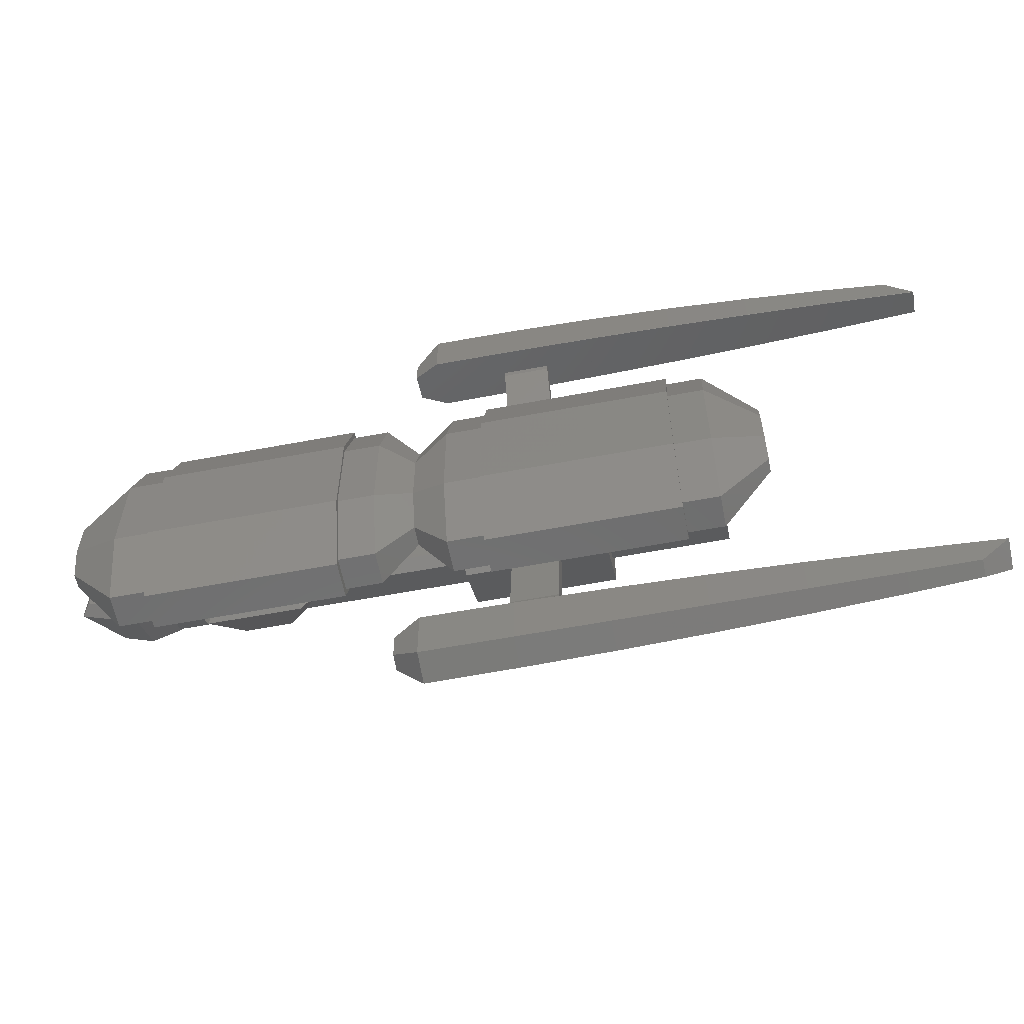
<metadata>
{"format":"stl","ext":"stl","renderer":"f3d","projection":"perspective","resolution":1024,"background":"white","views":[{"elev":-59.5,"azim":-169.0,"up":"+Y"}]}
</metadata>
<code>
# stl→obj: 406 verts, 820 faces
v -16 1 2.059
v -11 -1 2.059
v -11 1 2.059
v -16 -1 2.059
v -5 1 2.059
v 2 0.3464 2.059
v 2.377 1 2.059
v 1.8 0 2.059
v -5 -1 2.059
v 2 -0.3464 2.059
v 2.377 -1 2.059
v 2 1.309 1.578
v 1.155 2 0.5
v -5 2 0.5
v -11 2 0.5
v -16 2 0.5
v -0.4 1.71 0.04776
v 1.509 1.71 0.04776
v -5 1.679 0
v -0.4 1.679 0
v -14.4 1.71 0.04776
v -11 1.71 0.04776
v -16 1.679 0
v -14.4 1.679 0
v -5 -2 0.5
v -0.4 -1.71 0.04776
v 1.155 -2 0.5
v -5 -1.679 0
v -0.4 -1.679 0
v 1.509 -1.71 0.04776
v -16 -2 0.5
v -14.4 -1.71 0.04776
v -11 -2 0.5
v -16 -1.679 0
v -14.4 -1.679 0
v -11 -1.71 0.04776
v 2 -1.309 1.578
v 7.6 -1.679 0
v 8 -1.493 0
v 8 -1.679 0
v 8 1.493 0
v 7.6 1.679 0
v 8 1.679 0
v 11.13 -1.2 0
v 11.49 1.035 0
v 11.49 -1.035 0
v 11.13 1.2 0
v 9.25 -2.07 0
v 9.25 2.07 0
v 2.289 -2.964 0
v 6 -2.464 0
v 5.711 -2.964 0
v 2 -2.464 0
v 6.014 -2.439 0
v 1.986 -2.439 0
v 2 2.464 0
v 6 2.464 0
v 6.014 2.439 0
v 2.289 2.964 0
v 5.711 2.964 0
v 1.986 2.439 0
v -11 1.5 2.838
v -5 -1.5 2.838
v -5 1.5 2.838
v -11 -1.5 2.838
v -7 2.873 0.698
v -5 3 0.5
v -7 3 0.5
v -9 2.873 0.698
v -11 3 0.5
v -9 3 0.5
v -6.4 2.637 -0.06587
v -7 2.811 0.2046
v -9 2.811 0.2046
v -5 2.532 -0.2297
v -6.4 2.532 -0.2297
v -11 2.637 -0.06587
v -11 -3 0.5
v -9 -2.811 0.2046
v -9 -3 0.5
v -6.4 -2.637 -0.06587
v -11 -2.637 -0.06587
v -7 -3 0.5
v -7 -2.811 0.2046
v -5 -3 0.5
v -5 -2.532 -0.2297
v -6.4 -2.532 -0.2297
v -9 -2.873 0.698
v -7 -2.873 0.698
v -11 -2.296 0.04776
v -11 2.296 0.04776
v -5 2.121 -0.09289
v -5 -2.121 -0.09289
v -9 11.09 -1.107
v -7 6.809 0.2843
v -7 11.09 -1.107
v -9 6.809 0.2843
v -7 -6.809 0.2843
v -9 -6.809 0.2843
v -9 6.705 -0.2047
v -9 10.69 -1.5
v -9 10.99 -1.5
v -9 -6.705 -0.2047
v -9 -10.69 -1.5
v -9 -11.09 -1.107
v -9 -10.99 -1.5
v -7 10.69 -1.5
v -7 10.99 -1.5
v -7 6.705 -0.2047
v -7 -6.705 -0.2047
v -7 -10.69 -1.5
v -7 -11.09 -1.107
v -7 -10.99 -1.5
v -4 12.93 -2.664
v -7.625 12.9 -2.648
v -7.625 13.22 -1.457
v -7.625 11.32 -0.3094
v -7.625 11.31 -0.3096
v -7.603 11.31 -0.3095
v -4 11.32 -0.2926
v -4 11.31 -0.2929
v -4 13.25 -1.457
v -7.625 10.68 -2.691
v -4 11.8 -2.686
v -4 10.68 -2.707
v -4 10.66 -2.7
v -7.625 10.67 -2.684
v -11.25 11.31 -0.3597
v -11.25 11.29 -0.3599
v -11.23 11.29 -0.3596
v -11.25 12.82 -2.599
v -11.25 13.13 -1.459
v -11.25 10.69 -2.64
v -11.25 10.68 -2.633
v -14.88 12.69 -2.519
v -14.88 12.97 -1.462
v -14.88 11.28 -0.4435
v -14.88 11.27 -0.4438
v -14.85 11.27 -0.4432
v -14.88 10.72 -2.556
v -14.88 10.71 -2.549
v -18.5 12.5 -2.405
v -18.5 12.75 -1.466
v -18.5 11.25 -0.5609
v -18.5 11.24 -0.5612
v -18.47 11.24 -0.5604
v -18.5 10.75 -2.439
v -18.5 10.74 -2.432
v -22.12 12.26 -2.26
v -22.12 12.47 -1.472
v -22.12 11.21 -0.7118
v -22.12 11.2 -0.7121
v -22.1 11.2 -0.7109
v -22.12 10.79 -2.288
v -22.12 10.78 -2.281
v -22.17 11.2 -0.7143
v -24.91 12.03 -2.123
v -25.16 11.77 -2.115
v -24.91 12.21 -1.477
v -25.75 11.16 -0.8963
v -25.75 11.45 -1.068
v -24.91 12.08 -1.941
v -25.75 11.15 -0.8966
v -25.75 10.84 -2.104
v -25.75 11.17 -2.097
v -25.75 10.83 -2.097
v -25.82 11.15 -0.9007
v -26.02 10.9 -2.087
v -26.07 11.16 -0.9155
v -26.08 11.14 -0.9166
v -26.07 10.84 -2.084
v -26.08 10.83 -2.077
v -2.917 11.16 -0.8963
v -2.917 11.15 -0.8966
v -2.917 12.13 -1.478
v -2.917 11.96 -2.082
v -2.917 10.84 -2.104
v -2.917 10.83 -2.097
v -7.625 -12.9 -2.648
v -4 -12.93 -2.664
v -7.625 -13.22 -1.457
v -7.603 -11.31 -0.3095
v -7.625 -11.31 -0.3096
v -7.625 -11.32 -0.3094
v -4 -11.32 -0.2926
v -4 -11.31 -0.2929
v -4 -13.25 -1.457
v -7.625 -10.68 -2.691
v -4 -11.8 -2.686
v -4 -10.68 -2.707
v -4 -10.66 -2.7
v -7.625 -10.67 -2.684
v -11.23 -11.29 -0.3596
v -11.25 -11.29 -0.3599
v -11.25 -11.31 -0.3597
v -11.25 -12.82 -2.599
v -11.25 -13.13 -1.459
v -11.25 -10.69 -2.64
v -11.25 -10.68 -2.633
v -14.88 -12.69 -2.519
v -14.88 -12.97 -1.462
v -14.85 -11.27 -0.4432
v -14.88 -11.27 -0.4438
v -14.88 -11.28 -0.4435
v -14.88 -10.72 -2.556
v -14.88 -10.71 -2.549
v -18.5 -12.5 -2.405
v -18.5 -12.75 -1.466
v -18.47 -11.24 -0.5604
v -18.5 -11.24 -0.5612
v -18.5 -11.25 -0.5609
v -18.5 -10.75 -2.439
v -18.5 -10.74 -2.432
v -22.12 -12.26 -2.26
v -22.12 -12.47 -1.472
v -22.1 -11.2 -0.7109
v -22.12 -11.2 -0.7121
v -22.12 -11.21 -0.7118
v -22.12 -10.79 -2.288
v -22.12 -10.78 -2.281
v -22.17 -11.2 -0.7143
v -24.91 -12.03 -2.123
v -25.16 -11.77 -2.115
v -24.91 -12.21 -1.477
v -25.75 -11.16 -0.8963
v -25.75 -11.45 -1.068
v -24.91 -12.08 -1.941
v -25.75 -11.15 -0.8966
v -25.75 -10.84 -2.104
v -25.75 -11.17 -2.097
v -25.75 -10.83 -2.097
v -25.82 -11.15 -0.9007
v -26.02 -10.9 -2.087
v -26.07 -11.16 -0.9155
v -26.08 -11.14 -0.9166
v -26.07 -10.84 -2.084
v -26.08 -10.83 -2.077
v -2.917 -11.16 -0.8963
v -2.917 -11.15 -0.8966
v -2.917 -12.13 -1.478
v -2.917 -11.96 -2.082
v -2.917 -10.84 -2.104
v -2.917 -10.83 -2.097
v 6 0.3464 2.059
v 8 0.7941 2.059
v 8 1 2.059
v 6.2 0 2.059
v 8 -0.7941 2.059
v 6 -0.3464 2.059
v 5.623 1 2.059
v 8 -1 2.059
v 5.623 -1 2.059
v 6 1.309 1.578
v 6.845 2 0.5
v 8 2 0.5
v 7.6 1.71 0.04776
v 6.491 1.71 0.04776
v 7.6 -1.71 0.04776
v 6.845 -2 0.5
v 6.491 -1.71 0.04776
v 8 -2 0.5
v 6 -1.309 1.578
v 8 -1.2 1.444
v 8 -1.823 0.5
v 8 1.2 1.444
v 8 1.823 0.5
v 8 -0.6226 2.319
v 8 0.6226 2.319
v 2 3.464 0.5
v 2 0 2.232
v 6 3.464 0.5
v 3 1.732 2.232
v 5 1.732 2.232
v 2 -3.464 0.5
v 6 -3.464 0.5
v 6 0 2.232
v 1.848 2.296 0.04776
v 6.152 2.296 0.04776
v 3 -1.732 2.232
v 5 -1.732 2.232
v 6.152 -2.296 0.04776
v 1.848 -2.296 0.04776
v 11.85 1.2 0.5
v 9.25 -2.4 0.5
v 9.25 -1.2 2.319
v 11.85 -1.2 0.5
v 9.25 1.2 2.319
v 9.25 2.4 0.5
v 10.55 -0.6 2.319
v 10.55 0.6 2.319
v -4.869 2.121 -3.507
v -3.4 3.085 -2.226
v -3.4 1.278 -2.828
v -4.869 5.121 -2.507
v -3.4 3.085 -1.374
v -4.869 5.121 -1.093
v -4.869 -2.121 -3.507
v -3.4 -3.085 -2.226
v -4.869 -5.121 -2.507
v -3.4 -1.278 -2.828
v -6.4 2.121 -3.507
v -6.4 5.121 -2.507
v -6.4 5.121 -1.093
v -6.4 -5.121 -2.507
v -6.4 -2.121 -3.507
v -4.869 -2.121 -0.09289
v -4.869 -5.121 -1.093
v -6.4 -5.121 -1.093
v -3.4 -3.085 -1.374
v -4.869 2.121 -0.09289
v -3.4 1.278 -0.7716
v -3.4 -1.278 -0.7716
v -18.1 2.121 -2.093
v -15.93 2.121 -3.507
v -18.1 0.8787 -2.507
v -15.93 5.121 -2.507
v -14.4 5.121 -2.507
v -14.4 2.121 -3.507
v -15.93 -5.121 -2.507
v -14.4 -2.121 -3.507
v -14.4 -5.121 -2.507
v -15.93 -2.121 -3.507
v -15.93 5.121 -1.093
v -14.4 5.121 -1.093
v -18.1 -2.121 -2.093
v -18.1 -0.8787 -2.507
v -18.1 2.121 -1.507
v -18.1 0.8787 -1.093
v -18.1 -0.8787 -1.093
v -18.1 -2.121 -1.507
v -15.93 -2.121 -0.09289
v -15.93 -5.121 -1.093
v -15.93 2.121 -0.09289
v -14.4 -5.121 -1.093
v -14.4 -2.121 -0.09289
v -14.4 2.121 -0.09289
v -6.4 -5.543 -1.035
v -6.4 5.543 -1.035
v -6.4 5.543 -2.565
v -6.4 2.296 -3.648
v -6.4 -2.296 -3.648
v -6.4 -5.543 -2.565
v -14.4 -2.296 0.04776
v -14.4 -5.543 -1.035
v -14.4 -2.296 -3.648
v -14.4 2.296 -3.648
v -14.4 5.543 -2.565
v -14.4 5.543 -1.035
v -14.4 2.296 0.04776
v -14.4 -5.543 -2.565
v 9.131 2.121 -3.507
v 11.3 2.121 -2.093
v 11.3 0.8787 -2.507
v 9.131 5.121 -2.507
v 11.3 2.121 -1.507
v 9.131 5.121 -1.093
v 9.131 -2.121 -3.507
v 11.3 -2.121 -2.093
v 9.131 -5.121 -2.507
v 11.3 -0.8787 -2.507
v 7.6 2.121 -3.507
v 7.6 5.121 -2.507
v 7.6 5.121 -1.093
v 7.6 -5.121 -2.507
v 7.6 -2.121 -3.507
v 7.6 -2.121 -0.09289
v 9.131 -5.121 -1.093
v 9.131 -2.121 -0.09289
v 7.6 -5.121 -1.093
v 11.3 -2.121 -1.507
v 9.131 2.121 -0.09289
v 11.3 0.8787 -1.093
v 7.6 2.121 -0.09289
v 11.3 -0.8787 -1.093
v -1.931 2.121 -3.507
v -1.931 5.121 -2.507
v -0.4 5.121 -2.507
v -0.4 2.121 -3.507
v -1.931 -5.121 -2.507
v -0.4 -2.121 -3.507
v -0.4 -5.121 -2.507
v -1.931 -2.121 -3.507
v -1.931 5.121 -1.093
v -0.4 5.121 -1.093
v -1.931 -2.121 -0.09289
v -1.931 -5.121 -1.093
v -1.931 2.121 -0.09289
v -0.4 -5.121 -1.093
v -0.4 -2.121 -0.09289
v -0.4 2.121 -0.09289
v 7.6 5.543 -1.035
v 7.6 5.543 -2.565
v 7.6 2.296 0.04776
v 7.6 -2.296 0.04776
v 7.6 -5.543 -1.035
v 7.6 2.296 -3.648
v 7.6 -2.296 -3.648
v 7.6 -5.543 -2.565
v -0.4 -2.296 0.04776
v -0.4 -5.543 -1.035
v -0.4 -2.296 -3.648
v -0.4 2.296 -3.648
v -0.4 5.543 -2.565
v -0.4 5.543 -1.035
v -0.4 2.296 0.04776
v -0.4 -5.543 -2.565
f 1 2 3
f 2 1 4
f 5 6 7
f 6 5 8
f 9 10 8
f 9 8 5
f 10 9 11
f 12 5 7
f 13 5 12
f 5 13 14
f 15 1 3
f 1 15 16
f 17 13 18
f 13 17 14
f 19 17 20
f 17 19 14
f 21 15 22
f 15 21 16
f 23 21 24
f 21 23 16
f 25 26 27
f 28 26 25
f 26 28 29
f 27 26 30
f 31 32 33
f 34 32 31
f 32 34 35
f 33 32 36
f 31 2 4
f 2 31 33
f 9 37 11
f 27 9 25
f 9 27 37
f 23 1 16
f 23 4 1
f 34 4 23
f 4 34 31
f 34 24 35
f 24 34 23
f 38 39 40
f 39 38 41
f 42 41 38
f 41 42 43
f 44 45 46
f 44 47 45
f 48 47 44
f 48 49 47
f 39 49 48
f 49 39 41
f 50 51 52
f 53 51 50
f 51 53 54
f 54 53 55
f 56 57 58
f 57 59 60
f 57 56 59
f 56 58 61
f 28 20 29
f 20 28 19
f 62 63 64
f 63 62 65
f 64 66 62
f 67 66 64
f 66 67 68
f 69 62 66
f 70 69 71
f 69 70 62
f 72 68 67
f 73 72 74
f 68 72 73
f 75 72 67
f 72 75 76
f 74 70 71
f 74 77 70
f 77 74 72
f 78 79 80
f 81 79 82
f 82 79 78
f 81 83 84
f 79 81 84
f 83 81 85
f 86 81 87
f 81 86 85
f 65 88 63
f 78 88 65
f 88 78 80
f 89 63 88
f 85 89 83
f 89 85 63
f 36 90 33
f 91 22 15
f 91 70 77
f 15 70 91
f 15 62 70
f 3 62 15
f 2 62 3
f 2 65 62
f 33 65 2
f 78 33 90
f 78 90 82
f 33 78 65
f 14 75 67
f 75 14 92
f 64 14 67
f 64 5 14
f 64 9 5
f 63 9 64
f 63 25 9
f 25 86 93
f 85 25 63
f 25 85 86
f 19 92 14
f 28 92 19
f 28 93 92
f 93 28 25
f 94 95 96
f 95 94 97
f 97 66 95
f 66 97 69
f 88 98 89
f 98 88 99
f 100 74 71
f 101 94 102
f 101 97 94
f 100 97 101
f 71 97 100
f 97 71 69
f 79 103 80
f 99 80 103
f 80 99 88
f 104 99 103
f 105 104 106
f 104 105 99
f 96 107 108
f 95 107 96
f 95 109 107
f 95 68 109
f 68 95 66
f 109 68 73
f 98 83 89
f 83 98 110
f 98 111 110
f 112 111 98
f 111 112 113
f 84 83 110
f 99 112 98
f 112 99 105
f 100 107 109
f 107 100 101
f 74 109 73
f 109 74 100
f 103 84 110
f 84 103 79
f 104 110 111
f 110 104 103
f 106 111 113
f 111 106 104
f 101 108 107
f 108 101 102
f 114 115 116
f 117 118 119
f 120 119 121
f 119 120 117
f 114 116 122
f 123 124 125
f 124 123 114
f 122 116 120
f 117 120 116
f 120 117 120
f 114 123 115
f 126 127 125
f 123 125 127
f 128 129 130
f 117 130 118
f 130 117 128
f 115 131 132
f 132 117 116
f 117 132 128
f 115 132 116
f 123 133 115
f 115 133 131
f 134 123 127
f 123 134 133
f 131 135 136
f 137 138 139
f 128 139 129
f 139 128 137
f 131 136 132
f 133 140 131
f 136 128 132
f 128 136 137
f 131 140 135
f 141 133 134
f 133 141 140
f 135 142 143
f 144 145 146
f 137 146 138
f 146 137 144
f 135 143 136
f 140 147 135
f 143 137 136
f 137 143 144
f 135 147 142
f 148 140 141
f 140 148 147
f 142 149 150
f 151 152 153
f 144 153 145
f 153 144 151
f 142 150 143
f 147 154 142
f 150 144 143
f 144 150 151
f 142 154 149
f 155 147 148
f 147 155 154
f 151 156 152
f 154 157 149
f 157 154 158
f 159 151 150
f 160 159 161
f 159 160 151
f 162 159 150
f 149 162 150
f 162 149 157
f 160 156 151
f 156 160 163
f 164 158 154
f 158 164 165
f 166 154 155
f 154 166 164
f 160 167 163
f 164 168 165
f 161 169 160
f 169 167 160
f 167 169 170
f 164 171 168
f 166 171 164
f 171 166 172
f 121 173 120
f 173 121 174
f 122 175 114
f 114 175 176
f 124 177 125
f 177 124 176
f 176 124 114
f 120 122 120
f 125 178 126
f 178 125 177
f 120 175 122
f 175 120 173
f 173 176 175
f 177 173 174
f 173 177 176
f 177 174 178
f 121 120 121
f 130 102 94
f 167 166 155
f 167 172 166
f 96 119 118
f 94 118 130
f 102 130 129
f 102 129 139
f 102 139 138
f 102 138 146
f 102 146 145
f 102 145 153
f 102 153 152
f 102 152 156
f 121 174 121
f 118 94 96
f 102 156 163
f 102 163 167
f 172 167 170
f 119 96 121
f 108 121 96
f 121 108 126
f 167 155 148
f 121 126 174
f 167 148 102
f 141 102 148
f 134 102 141
f 127 102 134
f 102 127 108
f 126 108 127
f 174 126 178
f 158 162 157
f 162 158 159
f 158 161 159
f 165 161 158
f 168 161 165
f 161 170 169
f 161 168 170
f 172 168 171
f 168 172 170
f 179 180 181
f 182 183 184
f 182 185 186
f 185 182 184
f 180 187 181
f 188 189 180
f 189 188 190
f 185 184 185
f 184 187 185
f 181 187 184
f 188 180 179
f 188 191 190
f 191 188 192
f 193 194 195
f 193 184 183
f 184 193 195
f 196 179 197
f 197 184 195
f 184 197 181
f 179 181 197
f 188 179 198
f 198 179 196
f 198 192 188
f 192 198 199
f 200 196 201
f 202 203 204
f 202 195 194
f 195 202 204
f 196 197 201
f 198 196 205
f 201 195 204
f 195 201 197
f 205 196 200
f 206 198 205
f 198 206 199
f 207 200 208
f 209 210 211
f 209 204 203
f 204 209 211
f 200 201 208
f 205 200 212
f 208 204 211
f 204 208 201
f 212 200 207
f 213 205 212
f 205 213 206
f 214 207 215
f 216 217 218
f 216 211 210
f 211 216 218
f 207 208 215
f 212 207 219
f 215 211 218
f 211 215 208
f 219 207 214
f 220 212 219
f 212 220 213
f 218 217 221
f 222 219 214
f 219 222 223
f 218 224 215
f 225 224 218
f 224 225 226
f 227 215 224
f 214 227 222
f 227 214 215
f 225 221 228
f 221 225 218
f 229 223 230
f 223 229 219
f 231 219 229
f 219 231 220
f 225 228 232
f 229 230 233
f 226 225 234
f 232 234 225
f 234 232 235
f 229 233 236
f 236 231 229
f 231 236 237
f 186 238 239
f 238 186 185
f 240 180 241
f 240 187 180
f 189 241 180
f 241 189 242
f 242 189 190
f 187 185 185
f 190 243 242
f 243 190 191
f 185 240 238
f 240 185 187
f 239 242 243
f 238 242 239
f 238 241 242
f 241 238 240
f 185 186 186
f 112 182 186
f 182 112 183
f 105 183 112
f 183 105 193
f 199 193 106
f 194 199 202
f 193 199 194
f 203 206 209
f 206 202 199
f 210 213 216
f 239 186 186
f 191 186 239
f 220 216 213
f 216 220 217
f 217 220 221
f 106 193 105
f 113 186 191
f 192 106 113
f 232 231 237
f 191 239 243
f 186 113 112
f 228 231 232
f 221 231 228
f 209 213 210
f 202 206 203
f 106 192 199
f 113 191 192
f 213 209 206
f 231 221 220
f 232 237 235
f 233 237 236
f 233 235 237
f 226 235 233
f 226 233 230
f 235 226 234
f 223 226 230
f 227 223 222
f 224 223 227
f 223 224 226
f 244 245 246
f 245 247 248
f 249 248 247
f 245 244 247
f 244 246 250
f 248 249 251
f 251 249 252
f 246 253 250
f 254 246 255
f 246 254 253
f 255 256 254
f 43 256 255
f 256 43 42
f 254 256 257
f 258 259 260
f 259 258 261
f 40 258 38
f 258 40 261
f 262 251 252
f 259 251 262
f 251 259 261
f 251 263 248
f 261 263 251
f 263 261 264
f 264 40 39
f 40 264 261
f 255 265 266
f 246 265 255
f 265 246 245
f 266 43 255
f 43 266 41
f 245 267 268
f 267 245 248
f 269 13 12
f 6 8 270
f 271 272 273
f 272 271 269
f 37 27 274
f 270 8 10
f 275 50 52
f 50 275 274
f 273 253 271
f 253 273 250
f 250 276 244
f 276 250 273
f 277 56 61
f 56 277 269
f 13 277 18
f 277 13 269
f 278 254 257
f 57 278 58
f 271 278 57
f 278 271 254
f 244 276 247
f 271 253 254
f 275 52 51
f 279 275 280
f 275 279 274
f 259 281 260
f 275 281 259
f 281 275 51
f 281 51 54
f 276 249 247
f 262 275 259
f 12 272 269
f 272 12 7
f 270 7 6
f 7 270 272
f 282 53 274
f 53 282 55
f 27 282 274
f 282 27 30
f 59 271 60
f 271 59 269
f 270 11 279
f 11 270 10
f 37 279 11
f 279 37 274
f 273 280 276
f 272 280 273
f 272 279 280
f 279 272 270
f 276 252 249
f 252 276 280
f 280 262 252
f 262 280 275
f 57 60 271
f 50 274 53
f 59 56 269
f 45 47 283
f 284 263 264
f 263 284 285
f 285 284 286
f 287 245 268
f 245 287 265
f 283 46 45
f 46 283 286
f 49 266 288
f 266 49 41
f 288 265 287
f 265 288 266
f 287 289 290
f 287 285 289
f 268 285 287
f 285 268 267
f 289 283 290
f 283 289 286
f 47 288 283
f 288 47 49
f 288 287 283
f 248 285 267
f 285 248 263
f 286 44 46
f 289 285 286
f 283 287 290
f 44 284 48
f 284 44 286
f 39 284 264
f 284 39 48
f 291 292 293
f 292 291 294
f 295 294 296
f 294 295 292
f 297 298 299
f 298 297 300
f 301 294 291
f 294 301 302
f 294 303 296
f 303 294 302
f 304 297 299
f 297 304 305
f 86 306 93
f 306 86 307
f 308 86 87
f 86 308 307
f 307 298 309
f 298 307 299
f 310 295 296
f 295 310 311
f 305 291 297
f 291 305 301
f 92 306 310
f 306 92 93
f 297 293 300
f 293 297 291
f 296 75 310
f 303 75 296
f 75 303 76
f 310 75 92
f 304 307 308
f 307 304 299
f 310 312 311
f 312 310 306
f 306 309 312
f 309 306 307
f 313 314 315
f 314 313 316
f 314 317 318
f 317 314 316
f 319 320 321
f 320 319 322
f 317 323 324
f 323 317 316
f 325 322 319
f 322 325 326
f 315 327 313
f 315 328 327
f 326 328 315
f 326 329 328
f 325 329 326
f 329 325 330
f 330 331 329
f 331 330 332
f 319 330 325
f 330 319 332
f 327 333 323
f 333 327 328
f 331 334 335
f 334 331 332
f 313 323 316
f 323 313 327
f 322 318 320
f 318 322 314
f 319 334 332
f 334 319 321
f 333 335 336
f 335 333 331
f 323 336 324
f 336 323 333
f 326 314 322
f 314 326 315
f 328 331 333
f 331 328 329
f 81 308 87
f 308 337 304
f 337 308 81
f 338 303 339
f 72 303 338
f 303 72 76
f 302 339 303
f 302 340 339
f 301 340 302
f 305 340 301
f 305 341 340
f 304 341 305
f 304 342 341
f 342 304 337
f 90 343 82
f 82 337 81
f 344 82 343
f 82 344 337
f 345 340 341
f 340 345 346
f 346 339 340
f 339 346 347
f 339 348 338
f 348 339 347
f 349 22 91
f 22 349 21
f 32 90 36
f 90 32 343
f 350 337 344
f 337 350 342
f 350 341 342
f 341 350 345
f 338 77 72
f 348 77 338
f 349 77 348
f 77 349 91
f 347 317 348
f 346 317 347
f 346 318 317
f 346 320 318
f 345 320 346
f 345 321 320
f 321 350 334
f 350 321 345
f 324 348 317
f 324 349 348
f 336 349 324
f 336 21 349
f 336 24 21
f 336 35 24
f 335 35 336
f 335 32 35
f 335 343 32
f 334 343 335
f 334 344 343
f 344 334 350
f 351 352 353
f 352 351 354
f 355 354 356
f 354 355 352
f 357 358 359
f 358 357 360
f 361 354 351
f 354 361 362
f 354 363 356
f 363 354 362
f 364 357 359
f 357 364 365
f 366 367 368
f 367 366 369
f 367 358 370
f 358 367 359
f 371 355 356
f 355 371 372
f 365 351 357
f 351 365 361
f 373 368 371
f 368 373 366
f 357 353 360
f 353 357 351
f 363 371 356
f 371 363 373
f 364 367 369
f 367 364 359
f 371 374 372
f 374 371 368
f 368 370 374
f 370 368 367
f 372 352 355
f 372 353 352
f 374 353 372
f 374 360 353
f 370 360 374
f 360 370 358
f 292 375 293
f 375 292 376
f 375 377 378
f 377 375 376
f 379 380 381
f 380 379 382
f 377 383 384
f 383 377 376
f 298 382 379
f 382 298 300
f 309 385 312
f 385 309 386
f 379 309 298
f 309 379 386
f 295 387 383
f 387 295 311
f 385 388 389
f 388 385 386
f 292 383 376
f 383 292 295
f 382 378 380
f 378 382 375
f 379 388 386
f 388 379 381
f 387 389 390
f 389 387 385
f 383 390 384
f 390 383 387
f 300 375 382
f 375 300 293
f 311 385 387
f 385 311 312
f 391 363 392
f 393 363 391
f 393 373 363
f 256 373 393
f 42 373 256
f 38 373 42
f 38 366 373
f 258 366 38
f 394 366 258
f 394 369 366
f 369 395 364
f 395 369 394
f 362 392 363
f 362 396 392
f 361 396 362
f 365 396 361
f 365 397 396
f 364 397 365
f 364 398 397
f 398 364 395
f 54 394 281
f 394 54 395
f 55 395 54
f 399 55 282
f 400 55 399
f 55 400 395
f 401 396 397
f 396 401 402
f 402 392 396
f 392 402 403
f 392 404 391
f 404 392 403
f 260 394 258
f 394 260 281
f 393 257 256
f 257 393 278
f 405 18 277
f 18 405 17
f 399 30 26
f 30 399 282
f 406 395 400
f 395 406 398
f 406 397 398
f 397 406 401
f 58 393 391
f 393 58 278
f 391 61 58
f 404 61 391
f 405 61 404
f 61 405 277
f 403 377 404
f 402 377 403
f 402 378 377
f 402 380 378
f 401 380 402
f 401 381 380
f 381 406 388
f 406 381 401
f 384 404 377
f 384 405 404
f 390 405 384
f 390 17 405
f 390 20 17
f 390 29 20
f 389 29 390
f 389 26 29
f 389 399 26
f 388 399 389
f 388 400 399
f 400 388 406

</code>
